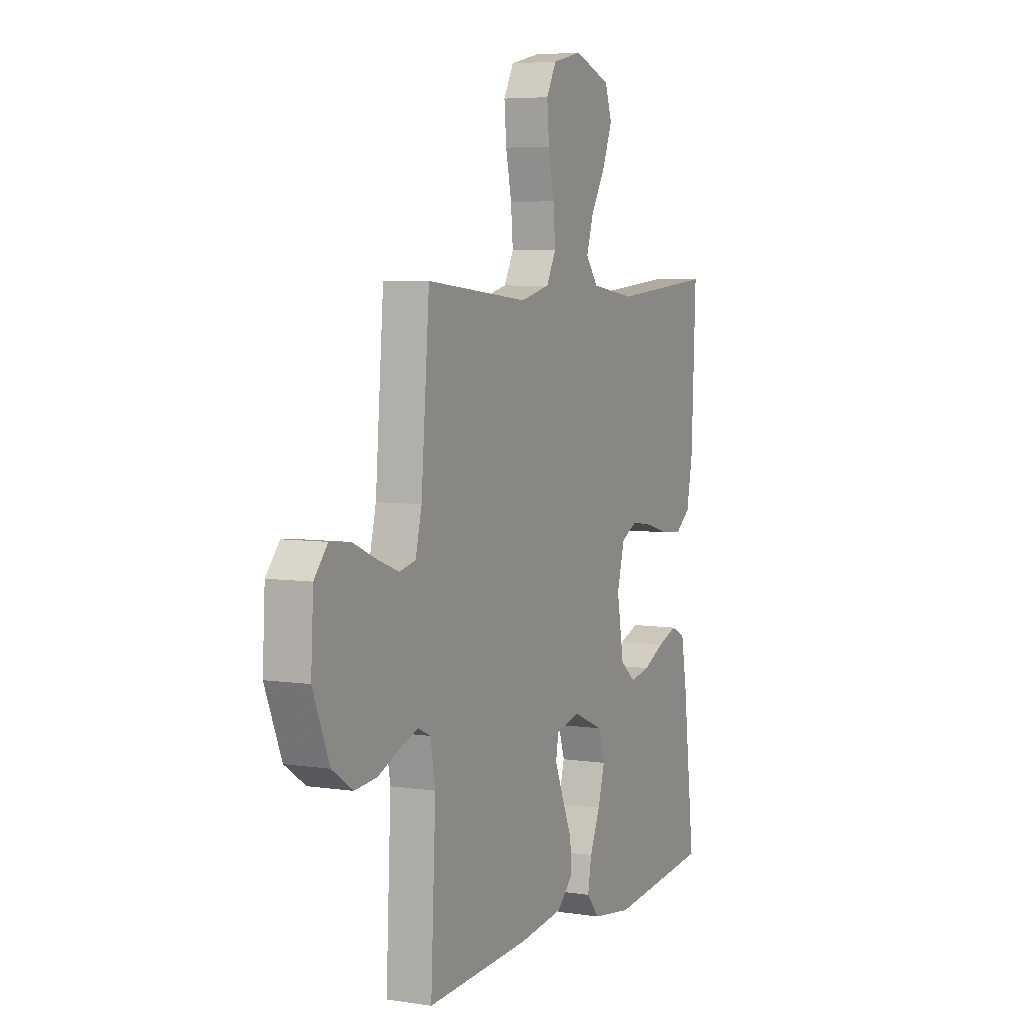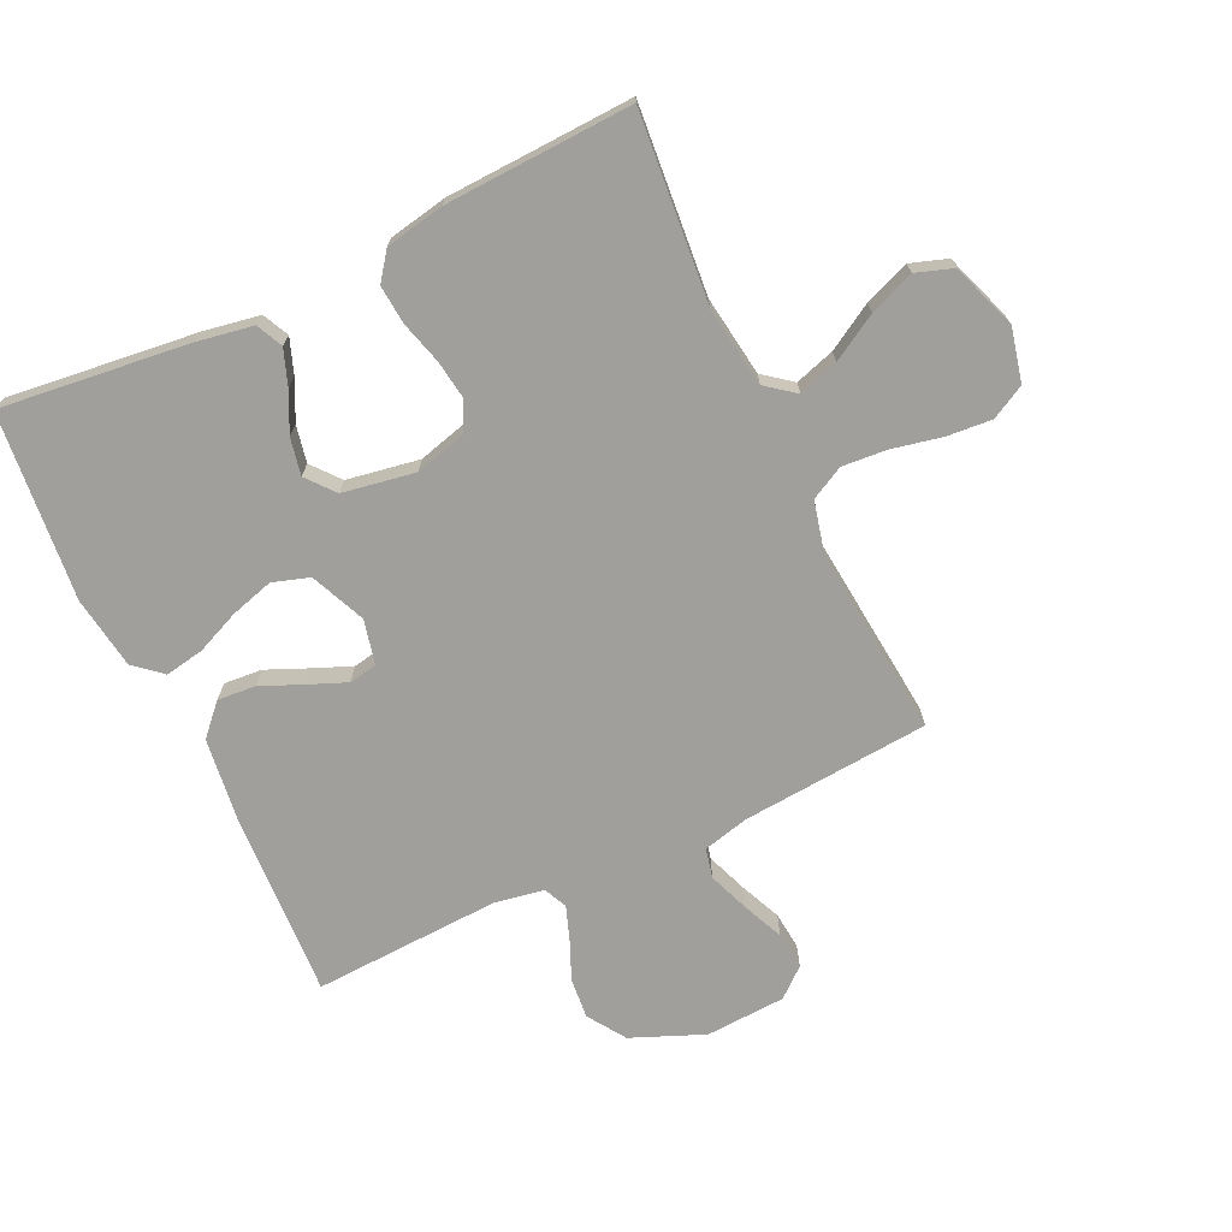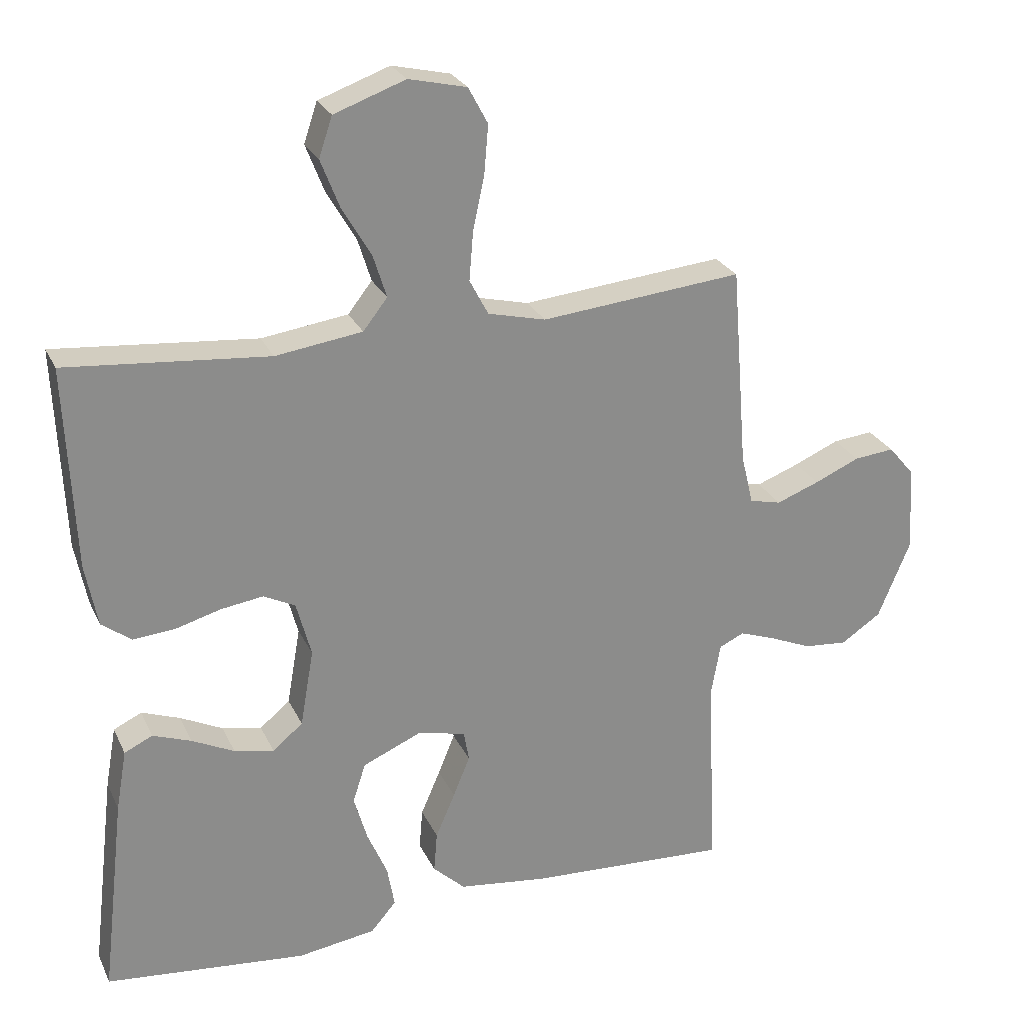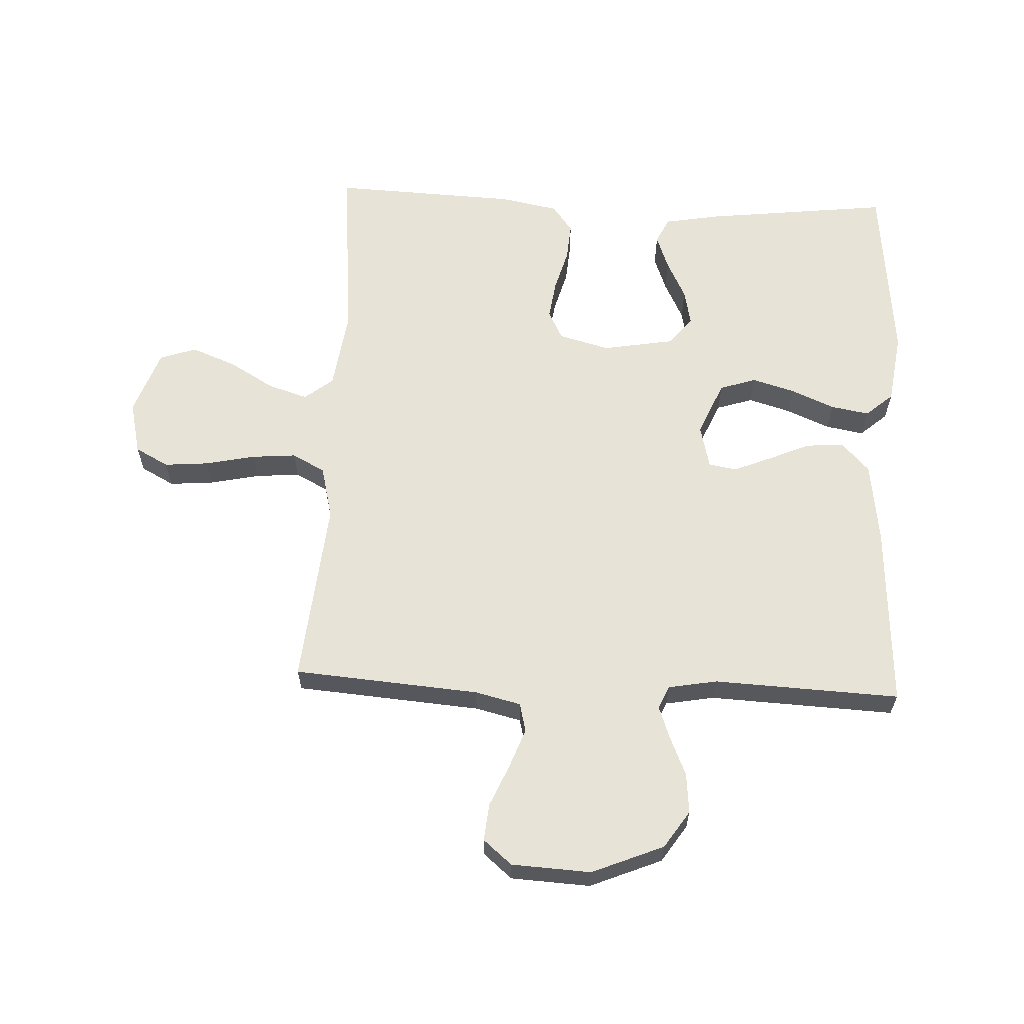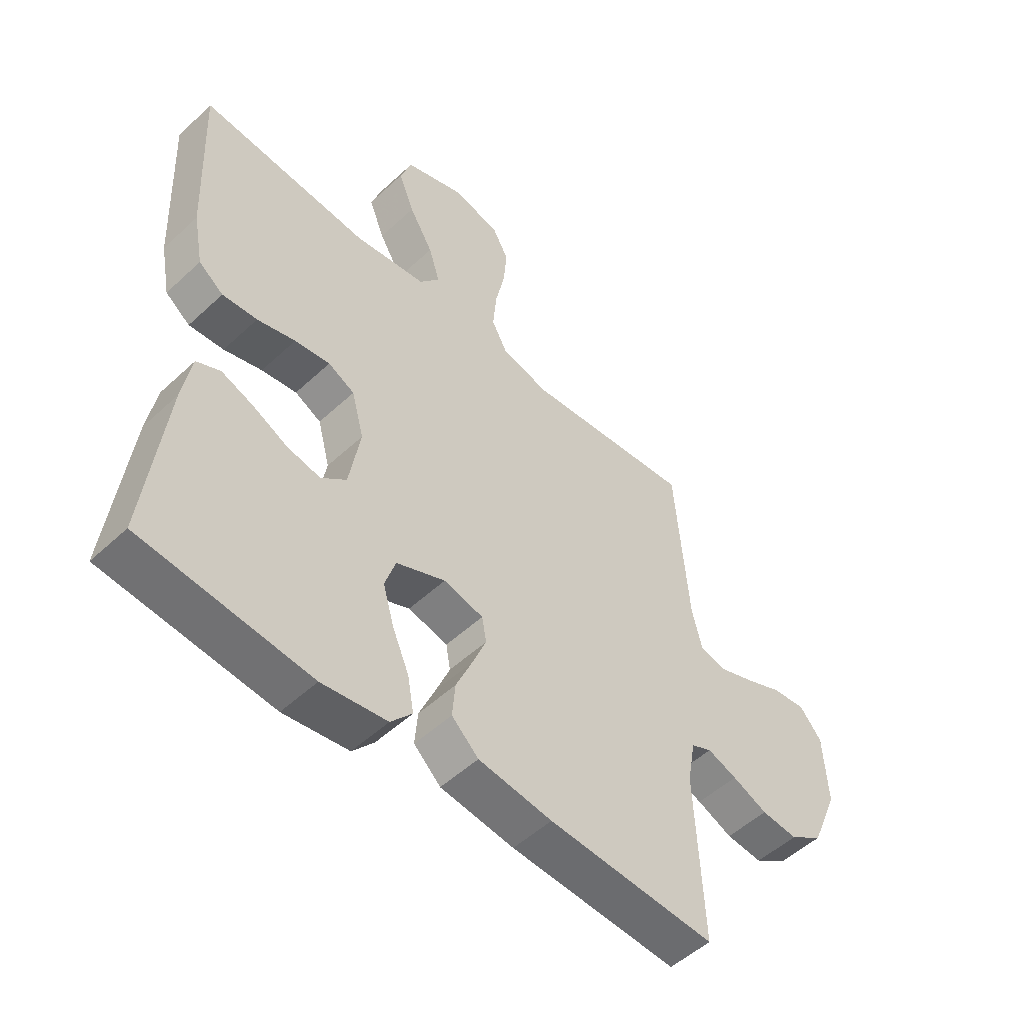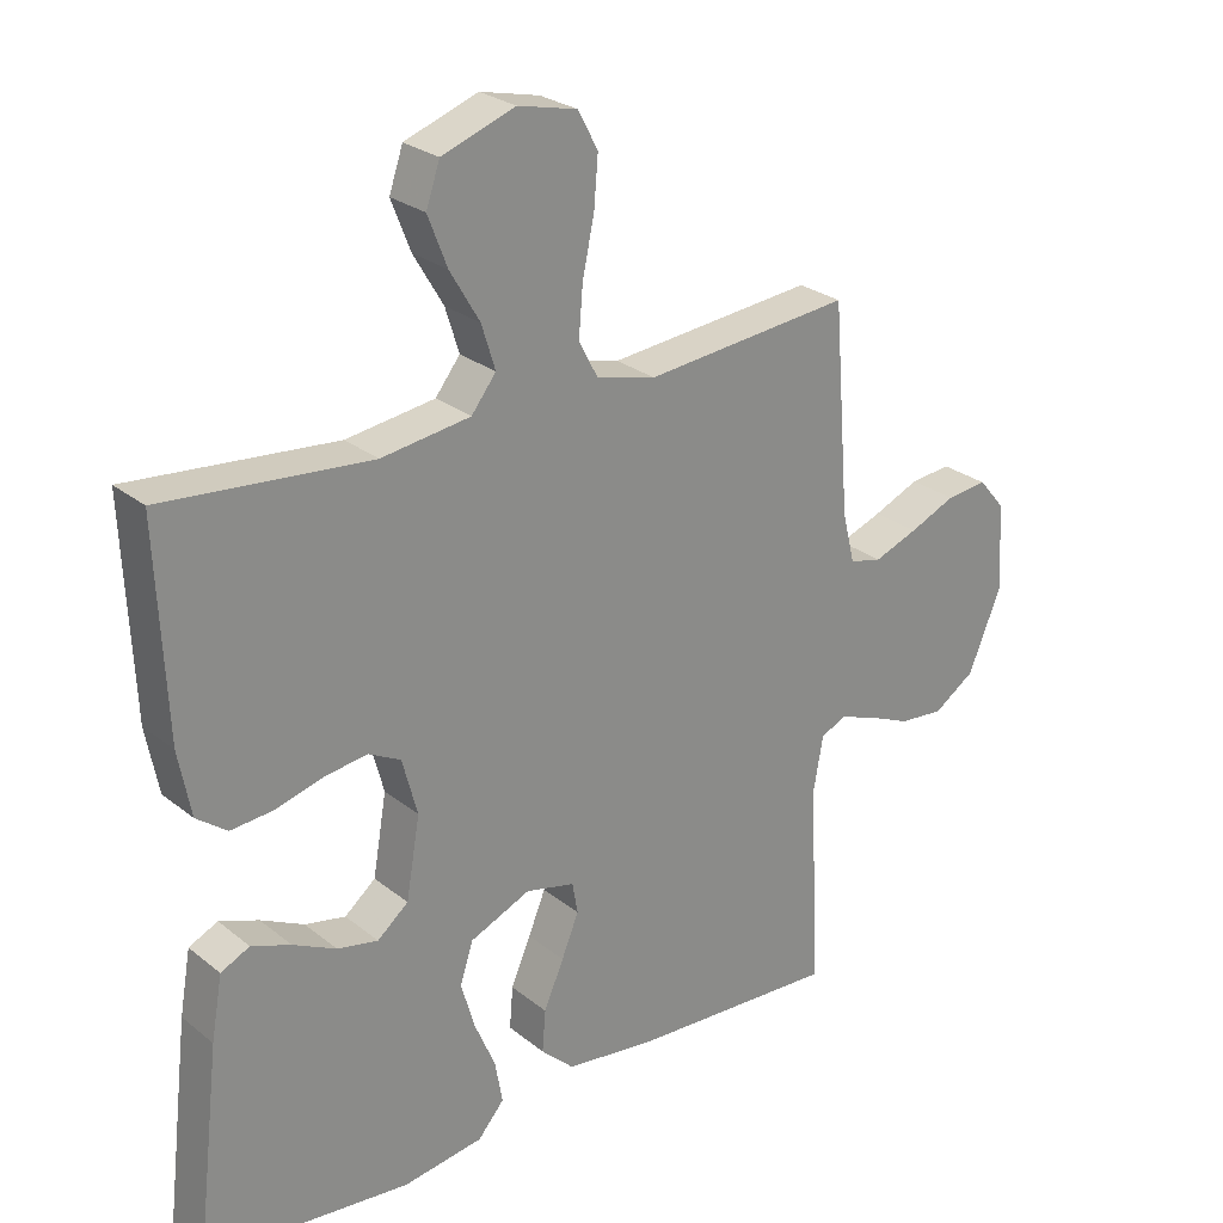
<metadata>
{"format":"obj","ext":"obj","renderer":"f3d","projection":"perspective","resolution":1024,"background":"white","views":[{"elev":5.5,"azim":115.2,"up":"+Z"},{"elev":-71.2,"azim":-64.7,"up":"+Y"},{"elev":25.9,"azim":-20.8,"up":"+Z"},{"elev":62.0,"azim":92.6,"up":"+Y"},{"elev":-51.8,"azim":-44.9,"up":"+Z"},{"elev":26.2,"azim":-38.9,"up":"+Z"}]}
</metadata>
<code>
v -0.5 0.07 -0.5
v -0.465 0.07 -0.2
v -0.449 0.07 -0.109
v -0.407 0.07 -0.089
v -0.35 0.07 -0.11
v -0.287 0.07 -0.141
v -0.228 0.07 -0.153
v -0.183 0.07 -0.116
v -0.163 0.07 0
v -0.185 0.07 0.082
v -0.232 0.07 0.106
v -0.295 0.07 0.097
v -0.363 0.07 0.078
v -0.425 0.07 0.073
v -0.469 0.07 0.106
v -0.487 0.07 0.2
v -0.5 0.07 0.5
v -0.2 0.07 0.473
v -0.071 0.07 0.491
v -0.035 0.07 0.537
v -0.055 0.07 0.601
v -0.098 0.07 0.674
v -0.126 0.07 0.746
v -0.106 0.07 0.805
v 0 0.07 0.843
v 0.086 0.07 0.823
v 0.115 0.07 0.769
v 0.109 0.07 0.697
v 0.092 0.07 0.617
v 0.086 0.07 0.545
v 0.114 0.07 0.492
v 0.2 0.07 0.471
v 0.5 0.07 0.5
v 0.524 0.07 0.2
v 0.542 0.07 0.126
v 0.589 0.07 0.115
v 0.653 0.07 0.139
v 0.72 0.07 0.168
v 0.78 0.07 0.174
v 0.819 0.07 0.128
v 0.826 0.07 0
v 0.778 0.07 -0.116
v 0.718 0.07 -0.156
v 0.653 0.07 -0.15
v 0.59 0.07 -0.123
v 0.537 0.07 -0.104
v 0.5 0.07 -0.121
v 0.486 0.07 -0.2
v 0.5 0.07 -0.5
v 0.2 0.07 -0.484
v 0.068 0.07 -0.467
v 0.02 0.07 -0.422
v 0.025 0.07 -0.361
v 0.054 0.07 -0.294
v 0.079 0.07 -0.233
v 0.071 0.07 -0.188
v 0 0.07 -0.171
v -0.088 0.07 -0.209
v -0.107 0.07 -0.268
v -0.087 0.07 -0.337
v -0.057 0.07 -0.407
v -0.046 0.07 -0.469
v -0.084 0.07 -0.513
v -0.2 0.07 -0.53
v -0.5 0 -0.5
v -0.465 0 -0.2
v -0.449 0 -0.109
v -0.407 0 -0.089
v -0.35 0 -0.11
v -0.287 0 -0.141
v -0.228 0 -0.153
v -0.183 0 -0.116
v -0.163 0 0
v -0.185 0 0.082
v -0.232 0 0.106
v -0.295 0 0.097
v -0.363 0 0.078
v -0.425 0 0.073
v -0.469 0 0.106
v -0.487 0 0.2
v -0.5 0 0.5
v -0.2 0 0.473
v -0.071 0 0.491
v -0.035 0 0.537
v -0.055 0 0.601
v -0.098 0 0.674
v -0.126 0 0.746
v -0.106 0 0.805
v 0 0 0.843
v 0.086 0 0.823
v 0.115 0 0.769
v 0.109 0 0.697
v 0.092 0 0.617
v 0.086 0 0.545
v 0.114 0 0.492
v 0.2 0 0.471
v 0.5 0 0.5
v 0.524 0 0.2
v 0.542 0 0.126
v 0.589 0 0.115
v 0.653 0 0.139
v 0.72 0 0.168
v 0.78 0 0.174
v 0.819 0 0.128
v 0.826 0 0
v 0.778 0 -0.116
v 0.718 0 -0.156
v 0.653 0 -0.15
v 0.59 0 -0.123
v 0.537 0 -0.104
v 0.5 0 -0.121
v 0.486 0 -0.2
v 0.5 0 -0.5
v 0.2 0 -0.484
v 0.068 0 -0.467
v 0.02 0 -0.422
v 0.025 0 -0.361
v 0.054 0 -0.294
v 0.079 0 -0.233
v 0.071 0 -0.188
v 0 0 -0.171
v -0.088 0 -0.209
v -0.107 0 -0.268
v -0.087 0 -0.337
v -0.057 0 -0.407
v -0.046 0 -0.469
v -0.084 0 -0.513
v -0.2 0 -0.53
f 4 5 6
f 3 4 6
f 2 3 6
f 1 2 6
f 64 1 6
f 63 64 6
f 62 63 6
f 61 62 6
f 60 61 6
f 59 60 6 7
f 58 59 7 8
f 57 58 8 9
f 56 57 9 10
f 52 53 54
f 51 52 54
f 50 51 54
f 49 50 54
f 48 49 54
f 47 48 54 55
f 46 47 55 56
f 43 44 45
f 42 43 45
f 41 42 45
f 40 41 45
f 39 40 45
f 38 39 45
f 37 38 45
f 36 37 45 46
f 46 56 10
f 36 46 10
f 35 36 10
f 32 33 34
f 35 10 11
f 34 35 11
f 32 34 11
f 31 32 11
f 27 28 29
f 26 27 29
f 25 26 29
f 24 25 29
f 23 24 29
f 22 23 29
f 21 22 29
f 20 21 29 30
f 31 11 12
f 30 31 12
f 20 30 12
f 19 20 12
f 16 17 18
f 16 18 19
f 15 16 19
f 14 15 19
f 13 14 19
f 12 13 19
f 70 69 68
f 70 68 67
f 70 67 66
f 70 66 65
f 70 65 128
f 70 128 127
f 70 127 126
f 70 126 125
f 70 125 124
f 71 70 124 123
f 72 71 123 122
f 73 72 122 121
f 74 73 121 120
f 118 117 116
f 118 116 115
f 118 115 114
f 118 114 113
f 118 113 112
f 119 118 112 111
f 120 119 111 110
f 109 108 107
f 109 107 106
f 109 106 105
f 109 105 104
f 109 104 103
f 109 103 102
f 109 102 101
f 110 109 101 100
f 74 120 110
f 74 110 100
f 74 100 99
f 98 97 96
f 75 74 99
f 75 99 98
f 75 98 96
f 75 96 95
f 93 92 91
f 93 91 90
f 93 90 89
f 93 89 88
f 93 88 87
f 93 87 86
f 93 86 85
f 94 93 85 84
f 76 75 95
f 76 95 94
f 76 94 84
f 76 84 83
f 82 81 80
f 83 82 80
f 83 80 79
f 83 79 78
f 83 78 77
f 83 77 76
f 1 65 66 2
f 2 66 67 3
f 3 67 68 4
f 4 68 69 5
f 5 69 70 6
f 6 70 71 7
f 7 71 72 8
f 8 72 73 9
f 9 73 74 10
f 10 74 75 11
f 11 75 76 12
f 12 76 77 13
f 13 77 78 14
f 14 78 79 15
f 15 79 80 16
f 16 80 81 17
f 17 81 82 18
f 18 82 83 19
f 19 83 84 20
f 20 84 85 21
f 21 85 86 22
f 22 86 87 23
f 23 87 88 24
f 24 88 89 25
f 25 89 90 26
f 26 90 91 27
f 27 91 92 28
f 28 92 93 29
f 29 93 94 30
f 30 94 95 31
f 31 95 96 32
f 32 96 97 33
f 33 97 98 34
f 34 98 99 35
f 35 99 100 36
f 36 100 101 37
f 37 101 102 38
f 38 102 103 39
f 39 103 104 40
f 40 104 105 41
f 41 105 106 42
f 42 106 107 43
f 43 107 108 44
f 44 108 109 45
f 45 109 110 46
f 46 110 111 47
f 47 111 112 48
f 48 112 113 49
f 49 113 114 50
f 50 114 115 51
f 51 115 116 52
f 52 116 117 53
f 53 117 118 54
f 54 118 119 55
f 55 119 120 56
f 56 120 121 57
f 57 121 122 58
f 58 122 123 59
f 59 123 124 60
f 60 124 125 61
f 61 125 126 62
f 62 126 127 63
f 63 127 128 64
f 64 128 65 1

</code>
